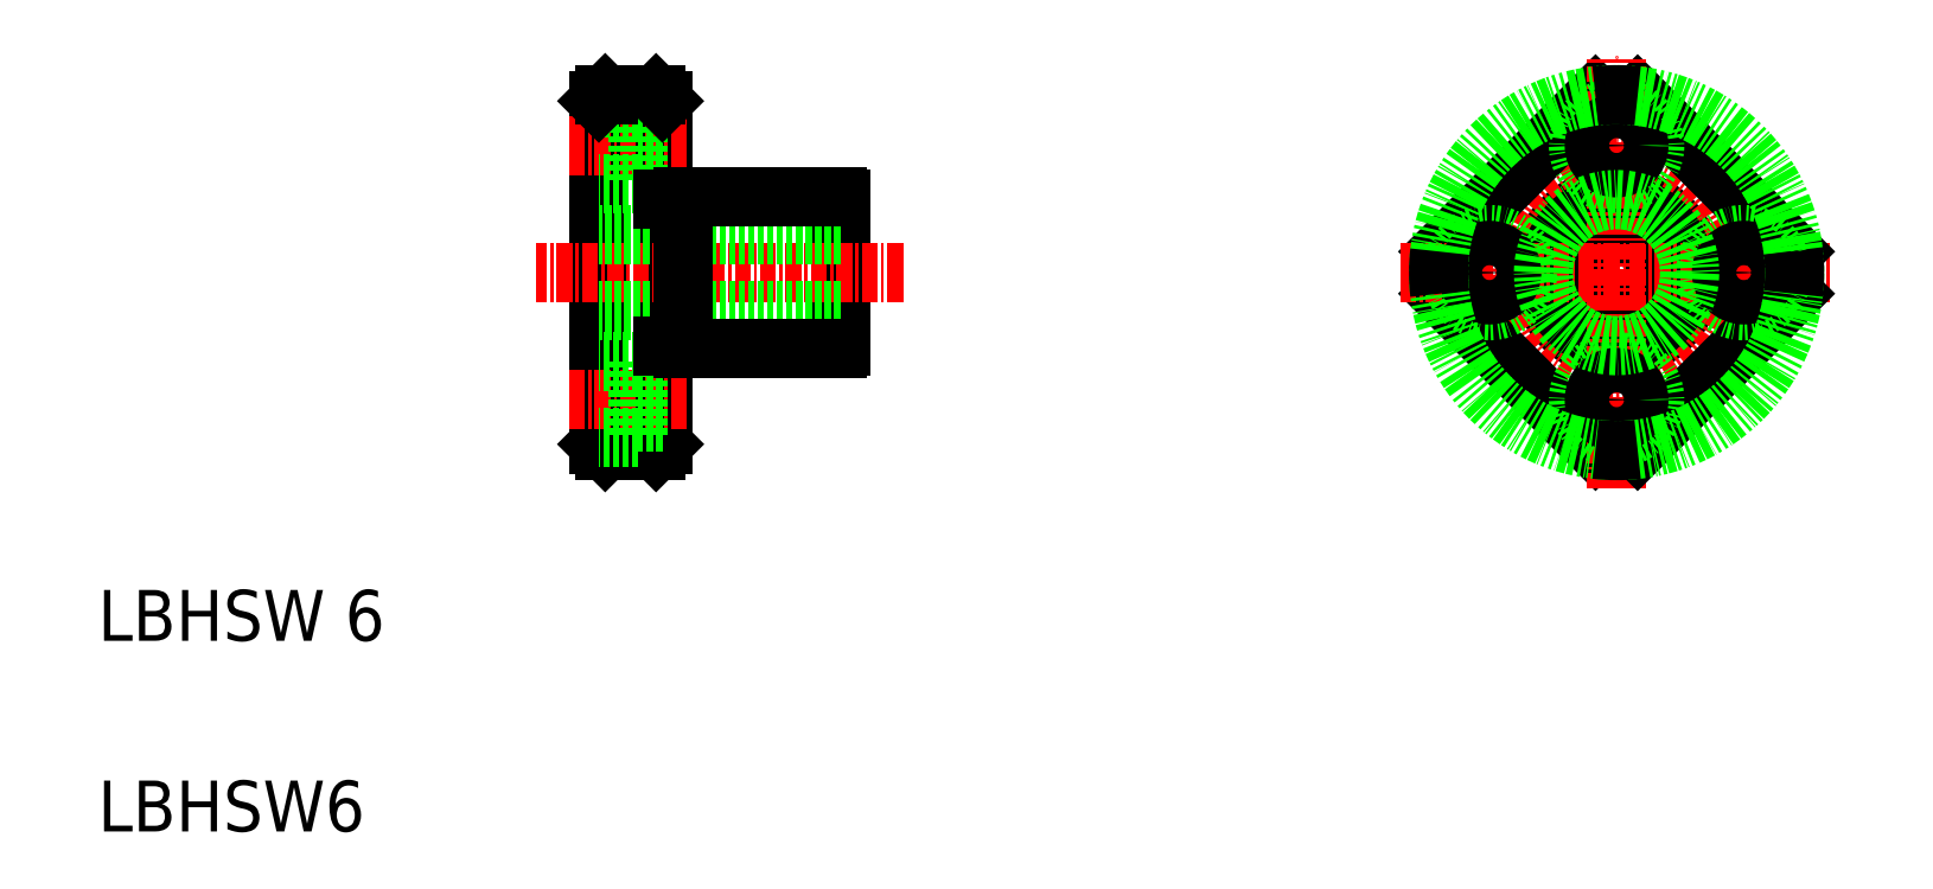
<metadata>
{"format":"dxf","ext":"dxf","renderer":"ezdxf+matplotlib","layout":"modelspace","background":"white","min_lineweight":24,"dpi":150}
</metadata>
<code>
0
SECTION
2
ENTITIES
0
LINE
8
0
10
346
20
161.3
30
0
11
346
21
188.3
31
0
0
LINE
8
0
10
351
20
161.3
30
0
11
351
21
188.3
31
0
0
LINE
8
0
10
365
20
169.1
30
0
11
365
21
180.6
31
0
0
LINE
8
CENTER
10
369.9
20
174.8
30
0
11
341.1
21
174.8
31
0
0
LINE
8
0
10
365
20
171.8
30
0
11
346
21
171.8
31
0
0
LINE
8
0
10
365
20
177.8
30
0
11
346
21
177.8
31
0
0
LINE
8
0
10
346.5
20
160.8
30
0
11
346
21
161.3
31
0
0
LINE
8
0
10
350.5
20
160.8
30
0
11
346.5
21
160.8
31
0
0
LINE
8
0
10
350.5
20
160.8
30
0
11
351
21
161.3
31
0
0
LINE
8
CENTER
10
352.9
20
164.8
30
0
11
343.7
21
164.8
31
0
0
LINE
8
0
10
352.6
20
168.8
30
0
11
364.8
21
168.8
31
0
0
LINE
8
0
10
354.1
20
168.8
30
0
11
354.1
21
168.8
31
0
0
LINE
8
0
10
357.3
20
168.8
30
0
11
357.3
21
168.8
31
0
0
LINE
8
CENTER
10
352.9
20
184.8
30
0
11
343.7
21
184.8
31
0
0
LINE
8
0
10
352.6
20
180.8
30
0
11
364.8
21
180.8
31
0
0
LINE
8
0
10
349.1
20
187.8
30
0
11
349.1
21
181.8
31
0
0
LINE
8
0
10
349.1
20
181.8
30
0
11
346
21
181.8
31
0
0
LINE
8
0
10
351
20
183.1
30
0
11
349.1
21
183.1
31
0
0
LINE
8
0
10
349.1
20
187.8
30
0
11
346
21
187.8
31
0
0
LINE
8
0
10
346.5
20
188.8
30
0
11
346
21
188.3
31
0
0
LINE
8
0
10
350.5
20
188.8
30
0
11
346.5
21
188.8
31
0
0
LINE
8
0
10
351
20
186.6
30
0
11
349.1
21
186.6
31
0
0
LINE
8
0
10
350.5
20
188.8
30
0
11
351
21
188.3
31
0
0
CIRCLE
8
0
10
426.1
20
174.8
30
0
40
3
0
CIRCLE
8
0
10
426.1
20
174.8
30
0
40
6
0
CIRCLE
8
CENTER
10
426.1
20
174.8
30
0
40
10
0
LINE
8
0
10
424.4
20
188.7
30
0
11
412.2
21
176.5
31
0
0
LINE
8
0
10
424.4
20
160.9
30
0
11
412.2
21
173.2
31
0
0
LINE
8
CENTER
10
409.1
20
174.8
30
0
11
443.1
21
174.8
31
0
0
CIRCLE
8
0
10
416.1
20
174.8
30
0
40
3
0
CIRCLE
8
0
10
416.1
20
174.8
30
0
40
1.75
0
LINE
8
0
10
440
20
176.5
30
0
11
427.7
21
188.7
31
0
0
LINE
8
CENTER
10
426.1
20
157.8
30
0
11
426.1
21
191.8
31
0
0
LINE
8
0
10
440
20
173.2
30
0
11
427.7
21
160.9
31
0
0
CIRCLE
8
0
10
426.1
20
164.8
30
0
40
3
0
CIRCLE
8
0
10
426.1
20
164.8
30
0
40
1.75
0
CIRCLE
8
0
10
436.1
20
174.8
30
0
40
3
0
CIRCLE
8
0
10
436.1
20
174.8
30
0
40
1.75
0
CIRCLE
8
0
10
426.1
20
184.8
30
0
40
3
0
CIRCLE
8
0
10
426.1
20
184.8
30
0
40
1.75
0
LINE
8
0
10
351
20
166.6
30
0
11
349.1
21
166.6
31
0
0
LINE
8
0
10
351
20
163.1
30
0
11
349.1
21
163.1
31
0
0
LINE
8
0
10
349.1
20
167.8
30
0
11
349.1
21
161.8
31
0
0
LINE
8
0
10
349.1
20
161.8
30
0
11
346
21
161.8
31
0
0
LINE
8
0
10
349.1
20
167.8
30
0
11
346
21
167.8
31
0
0
CIRCLE
8
0
10
426.1
20
174.8
30
0
40
14
0
ARC
8
0
10
426.1
20
174.8
30
0
40
14
50
353.2
51
6.787
0
ARC
8
0
10
426.1
20
174.8
30
0
40
14
50
173.2
51
186.8
0
ARC
8
0
10
426.1
20
174.8
30
0
40
14
50
83.21
51
96.79
0
ARC
8
0
10
364.3
20
169.6
30
0
40
0.9
50
303.6
51
326.4
0
LINE
8
0
10
352.6
20
168.8
30
0
11
352.6
21
180.8
31
0
0
LINE
8
0
10
351
20
169.1
30
0
11
352.6
21
169.1
31
0
0
LINE
8
0
10
351
20
180.6
30
0
11
352.6
21
180.6
31
0
0
LINE
8
0
10
354.1
20
180.8
30
0
11
354.1
21
180.8
31
0
0
ARC
8
0
10
364.3
20
180.1
30
0
40
0.9
50
33.56
51
56.44
0
CIRCLE
8
0
10
426.1
20
174.8
30
0
40
5.75
0
ARC
8
0
10
426.1
20
174.8
30
0
40
14
50
263.2
51
276.8
0
TEXT
8
0
10
306.6
20
130.9
30
0
40
4
1
LBHSW6
0
TEXT
8
0
10
306.6
20
145.9
30
0
40
4
1
LBHSW 6
0
ENDSEC
0
EOF

</code>
